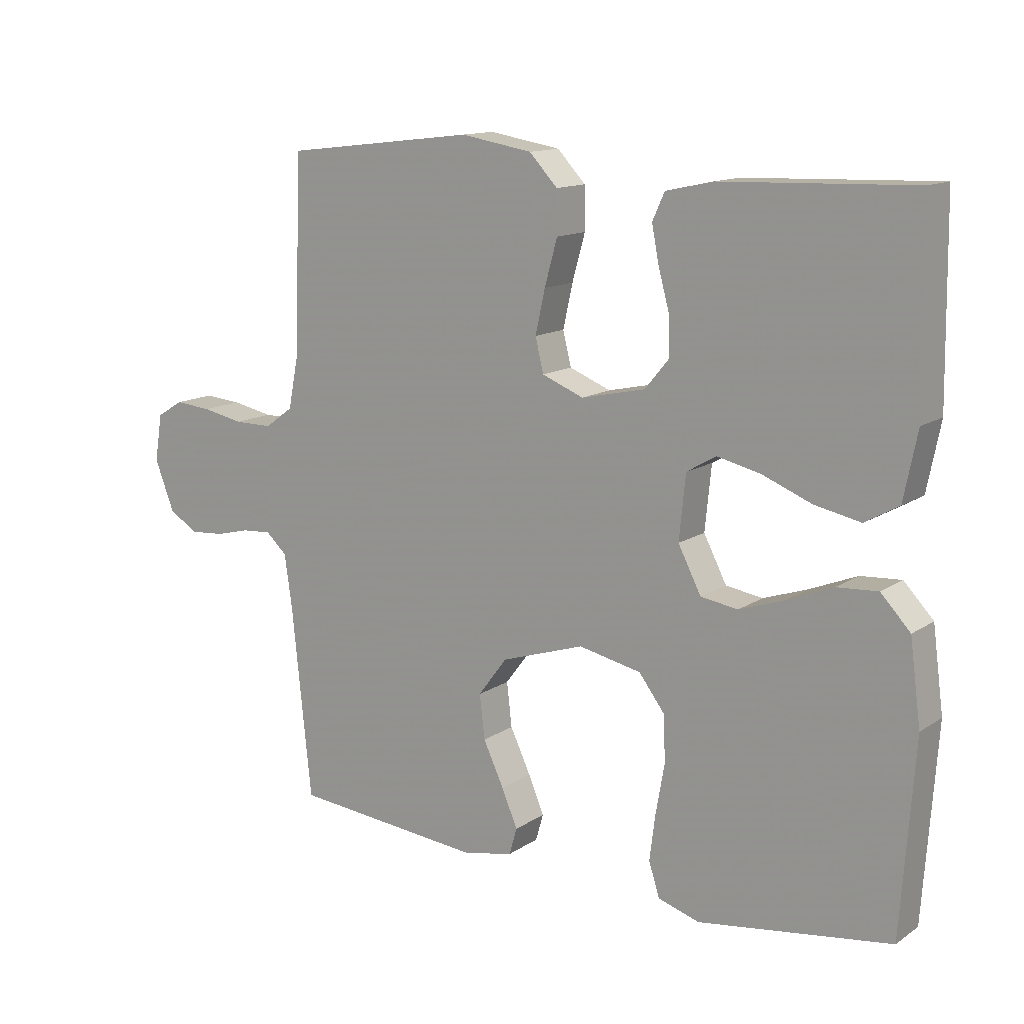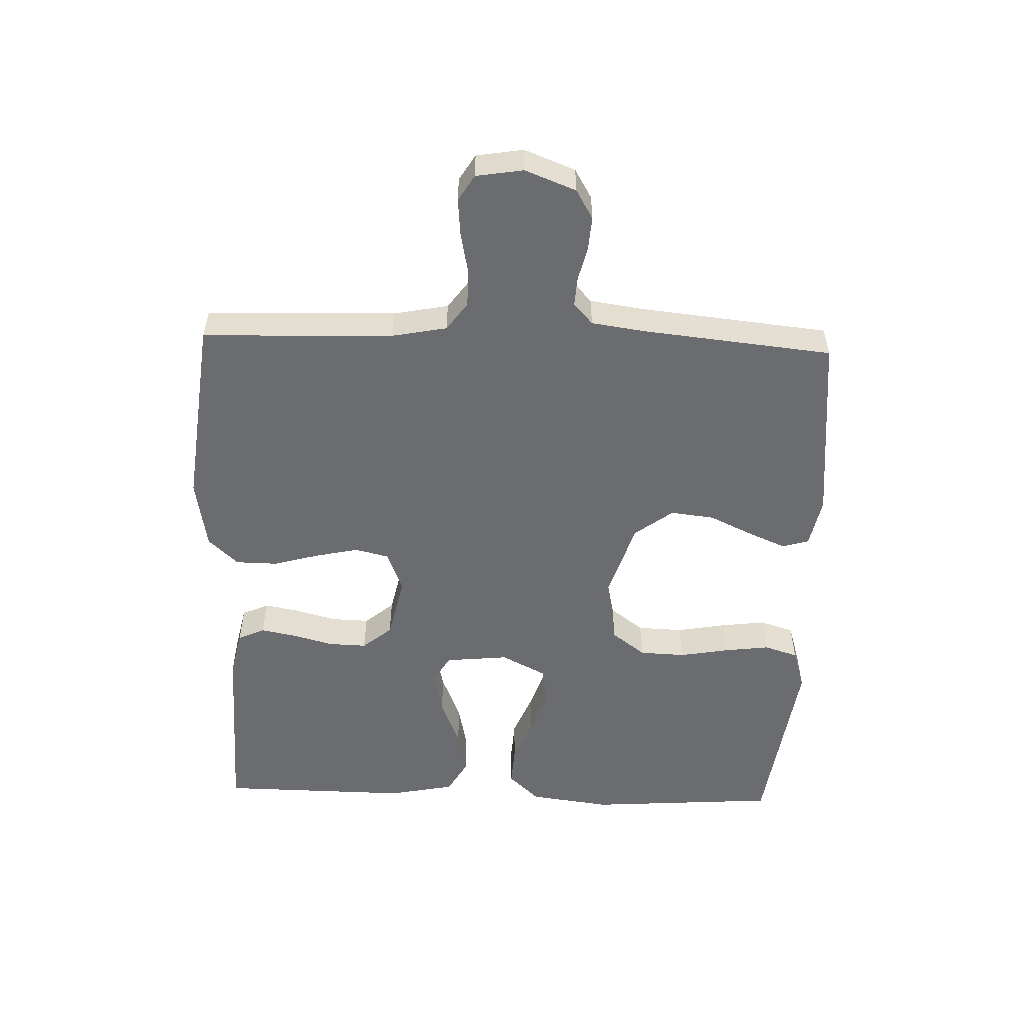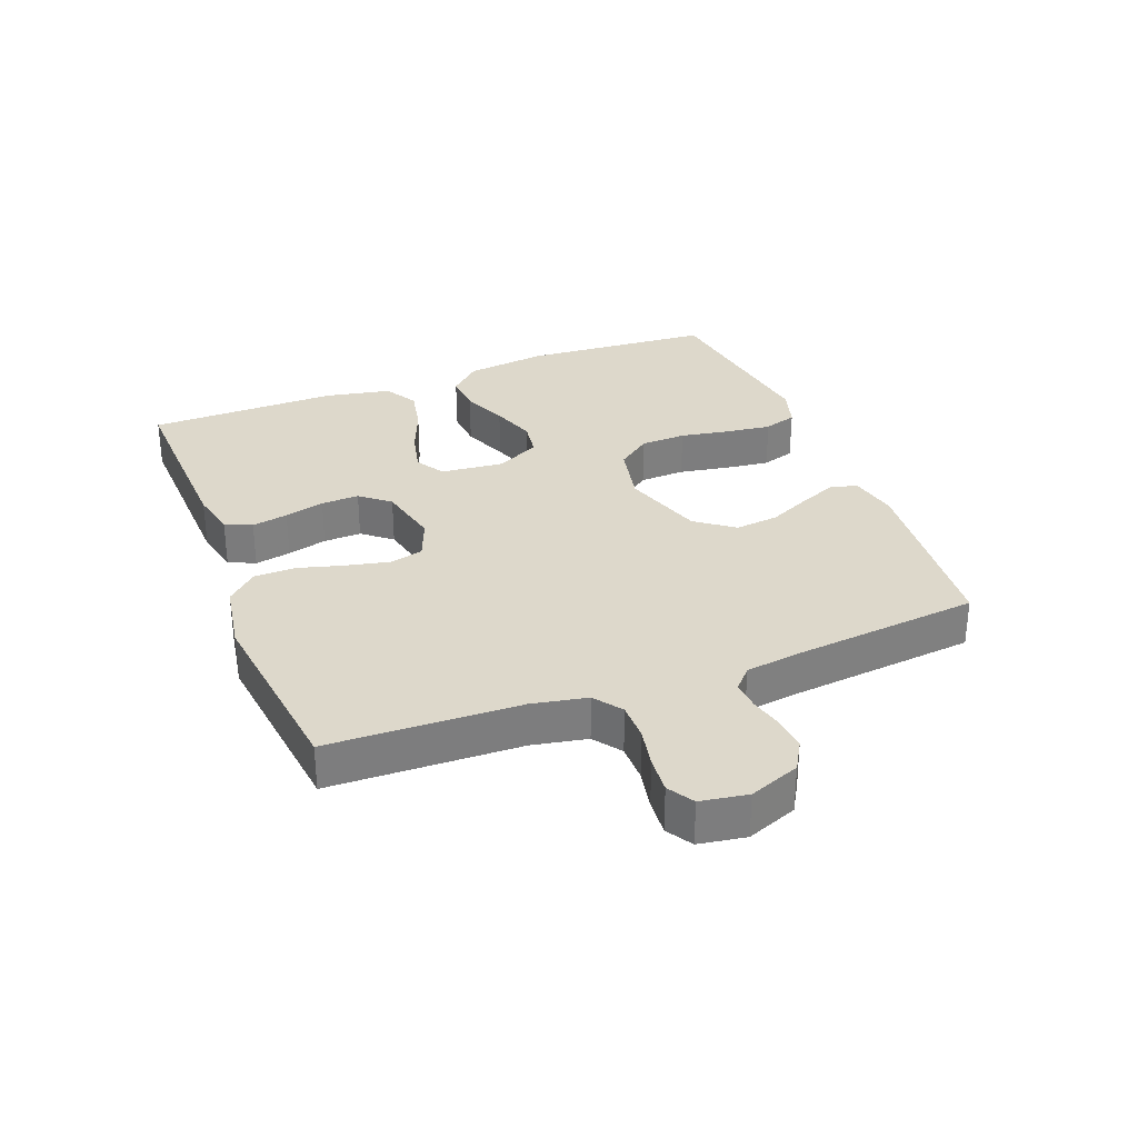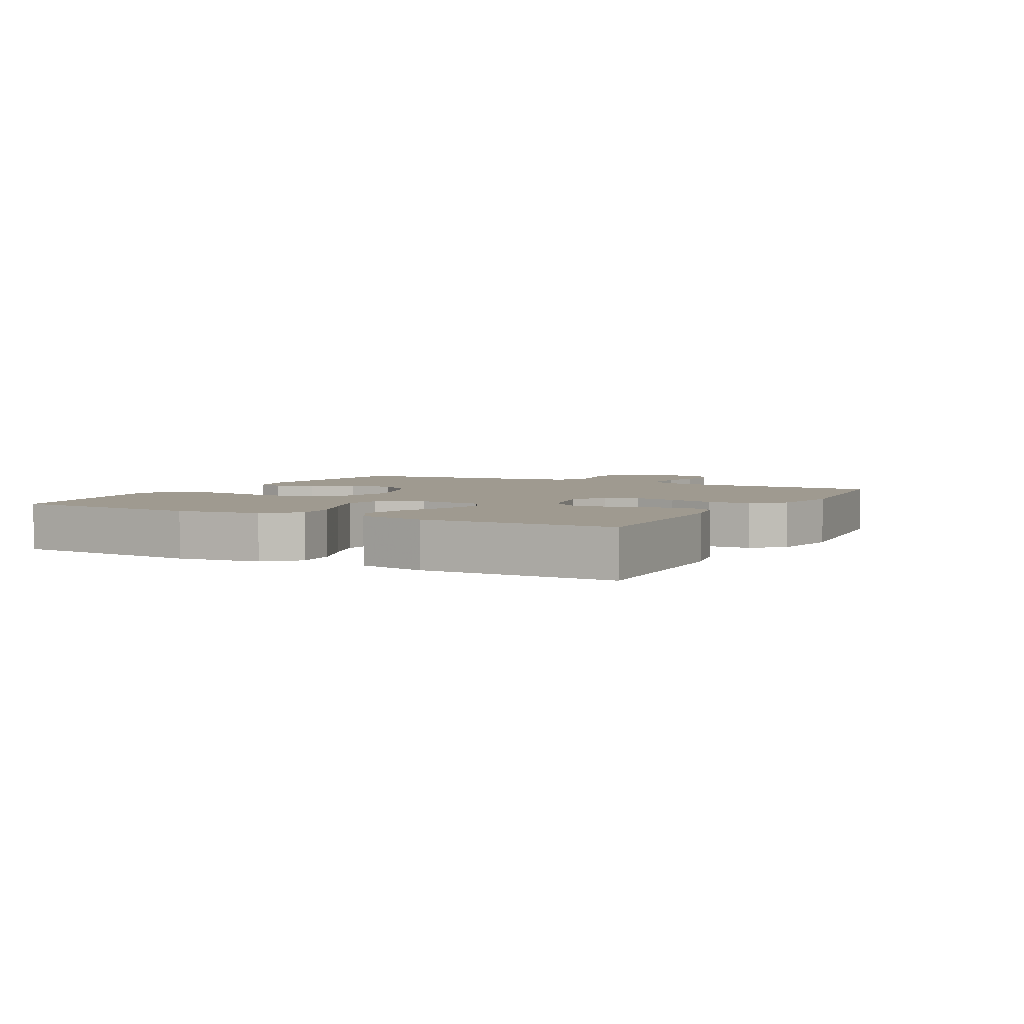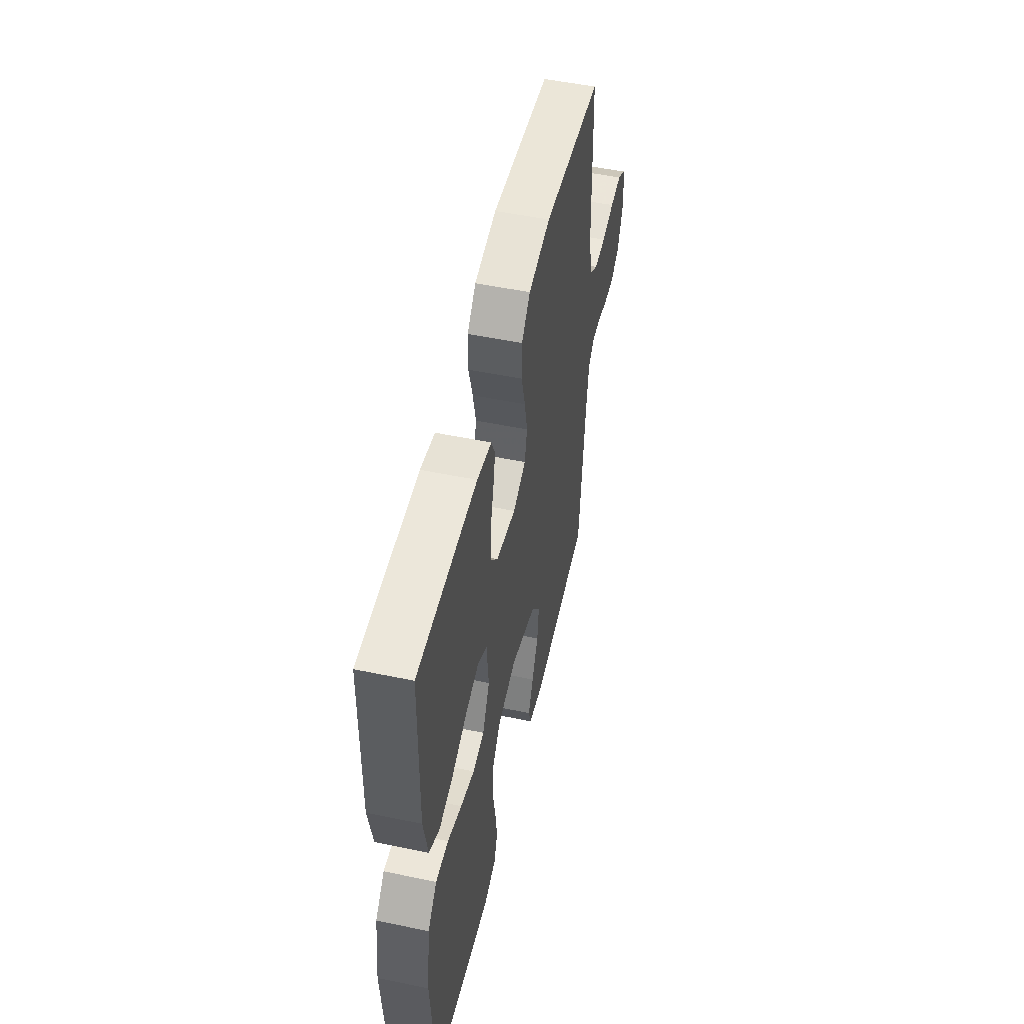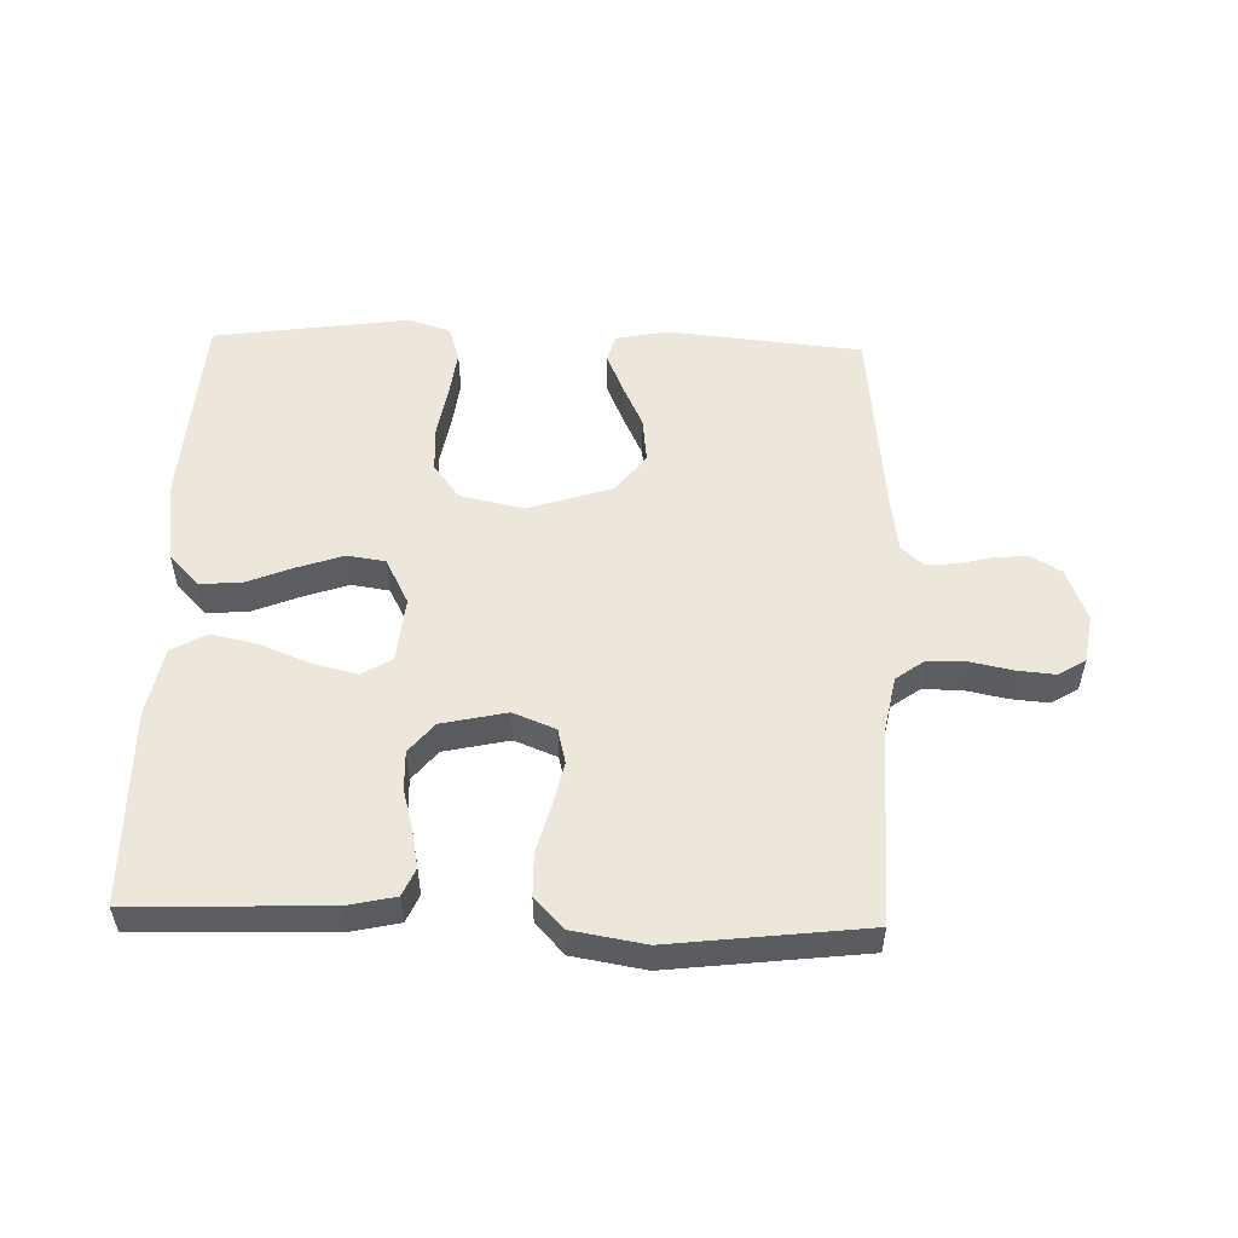
<metadata>
{"format":"obj","ext":"obj","renderer":"f3d","projection":"perspective","resolution":1024,"background":"white","views":[{"elev":13.2,"azim":-145.4,"up":"+Z"},{"elev":-53.7,"azim":88.1,"up":"+Y"},{"elev":31.2,"azim":68.8,"up":"+Y"},{"elev":3.9,"azim":-61.7,"up":"+Y"},{"elev":51.7,"azim":-77.3,"up":"+Z"},{"elev":53.9,"azim":1.7,"up":"+Y"}]}
</metadata>
<code>
v 0.5 0.07 0.5
v 0.509 0.07 0.2
v 0.526 0.07 0.113
v 0.57 0.07 0.081
v 0.63 0.07 0.081
v 0.694 0.07 0.094
v 0.752 0.07 0.099
v 0.793 0.07 0.074
v 0.805 0.07 0
v 0.774 0.07 -0.08
v 0.728 0.07 -0.107
v 0.675 0.07 -0.103
v 0.622 0.07 -0.09
v 0.576 0.07 -0.087
v 0.543 0.07 -0.117
v 0.531 0.07 -0.2
v 0.5 0.07 -0.5
v 0.2 0.07 -0.529
v 0.122 0.07 -0.513
v 0.11 0.07 -0.471
v 0.135 0.07 -0.412
v 0.167 0.07 -0.344
v 0.175 0.07 -0.275
v 0.13 0.07 -0.215
v 0 0.07 -0.173
v -0.098 0.07 -0.194
v -0.138 0.07 -0.247
v -0.141 0.07 -0.319
v -0.127 0.07 -0.398
v -0.118 0.07 -0.469
v -0.135 0.07 -0.522
v -0.2 0.07 -0.542
v -0.5 0.07 -0.5
v -0.521 0.07 -0.2
v -0.504 0.07 -0.071
v -0.458 0.07 -0.022
v -0.394 0.07 -0.026
v -0.322 0.07 -0.055
v -0.251 0.07 -0.079
v -0.193 0.07 -0.07
v -0.157 0.07 0
v -0.167 0.07 0.1
v -0.213 0.07 0.127
v -0.281 0.07 0.111
v -0.358 0.07 0.08
v -0.43 0.07 0.065
v -0.483 0.07 0.095
v -0.504 0.07 0.2
v -0.5 0.07 0.5
v -0.2 0.07 0.49
v -0.127 0.07 0.474
v -0.108 0.07 0.432
v -0.119 0.07 0.375
v -0.136 0.07 0.312
v -0.138 0.07 0.252
v -0.1 0.07 0.206
v 0 0.07 0.184
v 0.065 0.07 0.21
v 0.078 0.07 0.263
v 0.063 0.07 0.331
v 0.043 0.07 0.403
v 0.044 0.07 0.469
v 0.088 0.07 0.516
v 0.2 0.07 0.535
v 0.5 0 0.5
v 0.509 0 0.2
v 0.526 0 0.113
v 0.57 0 0.081
v 0.63 0 0.081
v 0.694 0 0.094
v 0.752 0 0.099
v 0.793 0 0.074
v 0.805 0 0
v 0.774 0 -0.08
v 0.728 0 -0.107
v 0.675 0 -0.103
v 0.622 0 -0.09
v 0.576 0 -0.087
v 0.543 0 -0.117
v 0.531 0 -0.2
v 0.5 0 -0.5
v 0.2 0 -0.529
v 0.122 0 -0.513
v 0.11 0 -0.471
v 0.135 0 -0.412
v 0.167 0 -0.344
v 0.175 0 -0.275
v 0.13 0 -0.215
v 0 0 -0.173
v -0.098 0 -0.194
v -0.138 0 -0.247
v -0.141 0 -0.319
v -0.127 0 -0.398
v -0.118 0 -0.469
v -0.135 0 -0.522
v -0.2 0 -0.542
v -0.5 0 -0.5
v -0.521 0 -0.2
v -0.504 0 -0.071
v -0.458 0 -0.022
v -0.394 0 -0.026
v -0.322 0 -0.055
v -0.251 0 -0.079
v -0.193 0 -0.07
v -0.157 0 0
v -0.167 0 0.1
v -0.213 0 0.127
v -0.281 0 0.111
v -0.358 0 0.08
v -0.43 0 0.065
v -0.483 0 0.095
v -0.504 0 0.2
v -0.5 0 0.5
v -0.2 0 0.49
v -0.127 0 0.474
v -0.108 0 0.432
v -0.119 0 0.375
v -0.136 0 0.312
v -0.138 0 0.252
v -0.1 0 0.206
v 0 0 0.184
v 0.065 0 0.21
v 0.078 0 0.263
v 0.063 0 0.331
v 0.043 0 0.403
v 0.044 0 0.469
v 0.088 0 0.516
v 0.2 0 0.535
f 63 64 1 2
f 60 61 62 63
f 59 60 63 2
f 58 59 2 3
f 57 58 3 4
f 51 52 53 54
f 49 50 51 54
f 49 54 55
f 48 49 55 56
f 44 45 46 47
f 43 44 47 48
f 35 36 37 38
f 35 38 39
f 34 35 39
f 33 34 39 40
f 31 32 33 40
f 28 29 30 31
f 19 20 21 22
f 17 18 19 22
f 16 17 22 23
f 15 16 23 24
f 10 11 12 13
f 10 13 14
f 9 10 14
f 8 9 14
f 5 6 7 8
f 4 5 8 14
f 57 4 14 15
f 43 48 56 57
f 42 43 57 15
f 28 31 40 41
f 27 28 41
f 26 27 41
f 25 26 41 42
f 15 24 25 42
f 66 65 128 127
f 127 126 125 124
f 66 127 124 123
f 67 66 123 122
f 68 67 122 121
f 118 117 116 115
f 118 115 114 113
f 119 118 113
f 120 119 113 112
f 111 110 109 108
f 112 111 108 107
f 102 101 100 99
f 103 102 99
f 103 99 98
f 104 103 98 97
f 104 97 96 95
f 95 94 93 92
f 86 85 84 83
f 86 83 82 81
f 87 86 81 80
f 88 87 80 79
f 77 76 75 74
f 78 77 74
f 78 74 73
f 78 73 72
f 72 71 70 69
f 78 72 69 68
f 79 78 68 121
f 121 120 112 107
f 79 121 107 106
f 105 104 95 92
f 105 92 91
f 105 91 90
f 106 105 90 89
f 106 89 88 79
f 1 65 66 2
f 2 66 67 3
f 3 67 68 4
f 4 68 69 5
f 5 69 70 6
f 6 70 71 7
f 7 71 72 8
f 8 72 73 9
f 9 73 74 10
f 10 74 75 11
f 11 75 76 12
f 12 76 77 13
f 13 77 78 14
f 14 78 79 15
f 15 79 80 16
f 16 80 81 17
f 17 81 82 18
f 18 82 83 19
f 19 83 84 20
f 20 84 85 21
f 21 85 86 22
f 22 86 87 23
f 23 87 88 24
f 24 88 89 25
f 25 89 90 26
f 26 90 91 27
f 27 91 92 28
f 28 92 93 29
f 29 93 94 30
f 30 94 95 31
f 31 95 96 32
f 32 96 97 33
f 33 97 98 34
f 34 98 99 35
f 35 99 100 36
f 36 100 101 37
f 37 101 102 38
f 38 102 103 39
f 39 103 104 40
f 40 104 105 41
f 41 105 106 42
f 42 106 107 43
f 43 107 108 44
f 44 108 109 45
f 45 109 110 46
f 46 110 111 47
f 47 111 112 48
f 48 112 113 49
f 49 113 114 50
f 50 114 115 51
f 51 115 116 52
f 52 116 117 53
f 53 117 118 54
f 54 118 119 55
f 55 119 120 56
f 56 120 121 57
f 57 121 122 58
f 58 122 123 59
f 59 123 124 60
f 60 124 125 61
f 61 125 126 62
f 62 126 127 63
f 63 127 128 64
f 64 128 65 1

</code>
